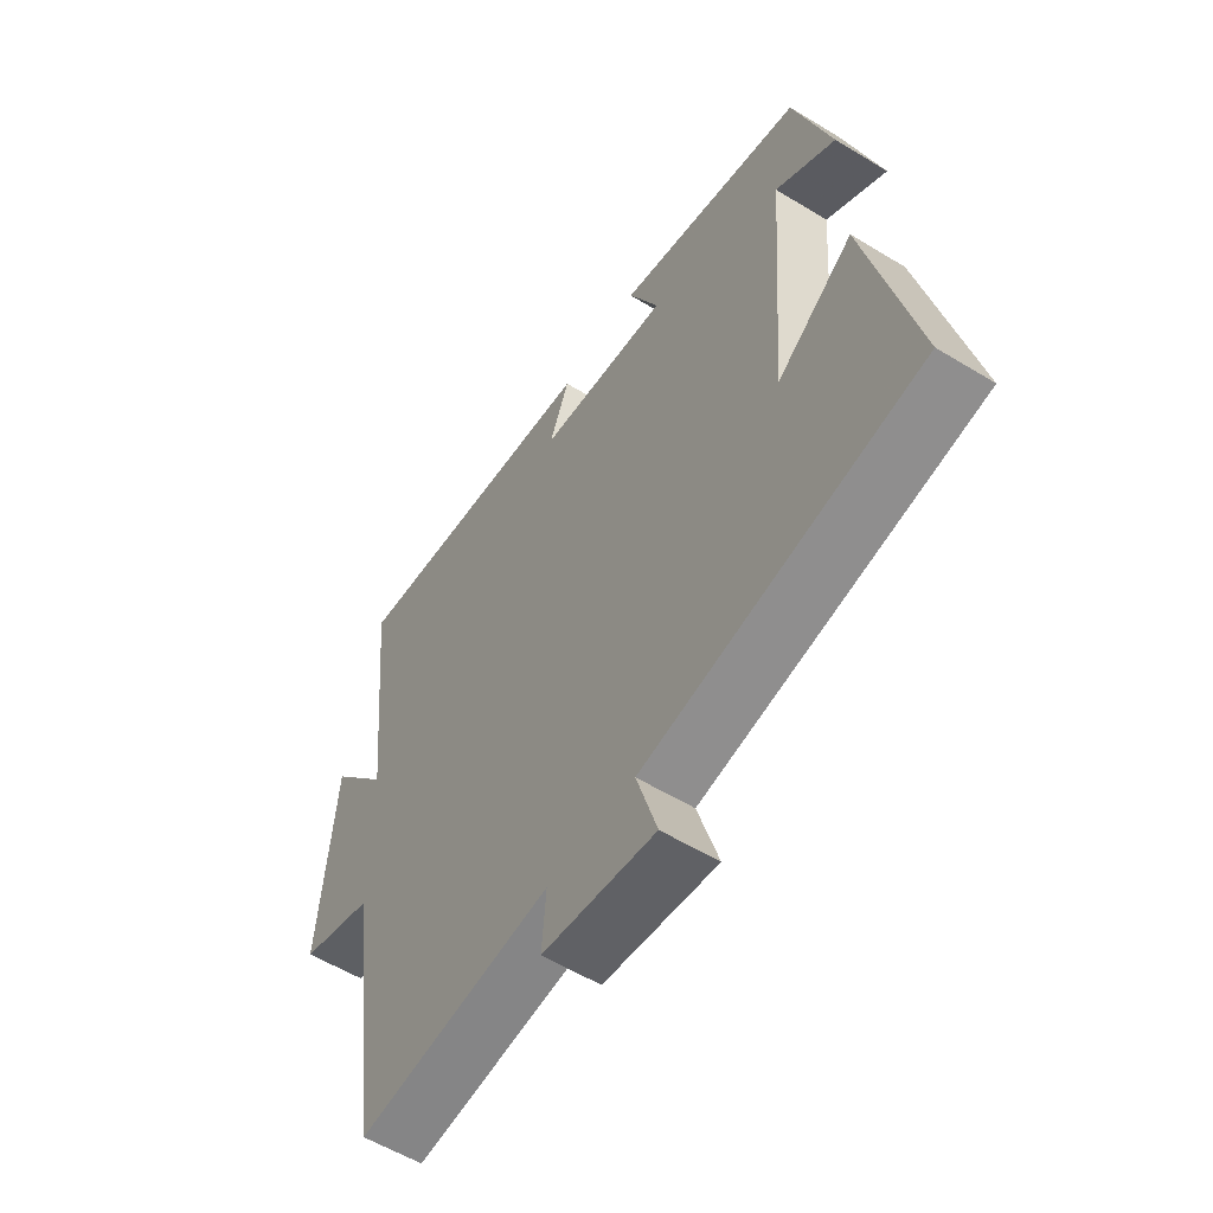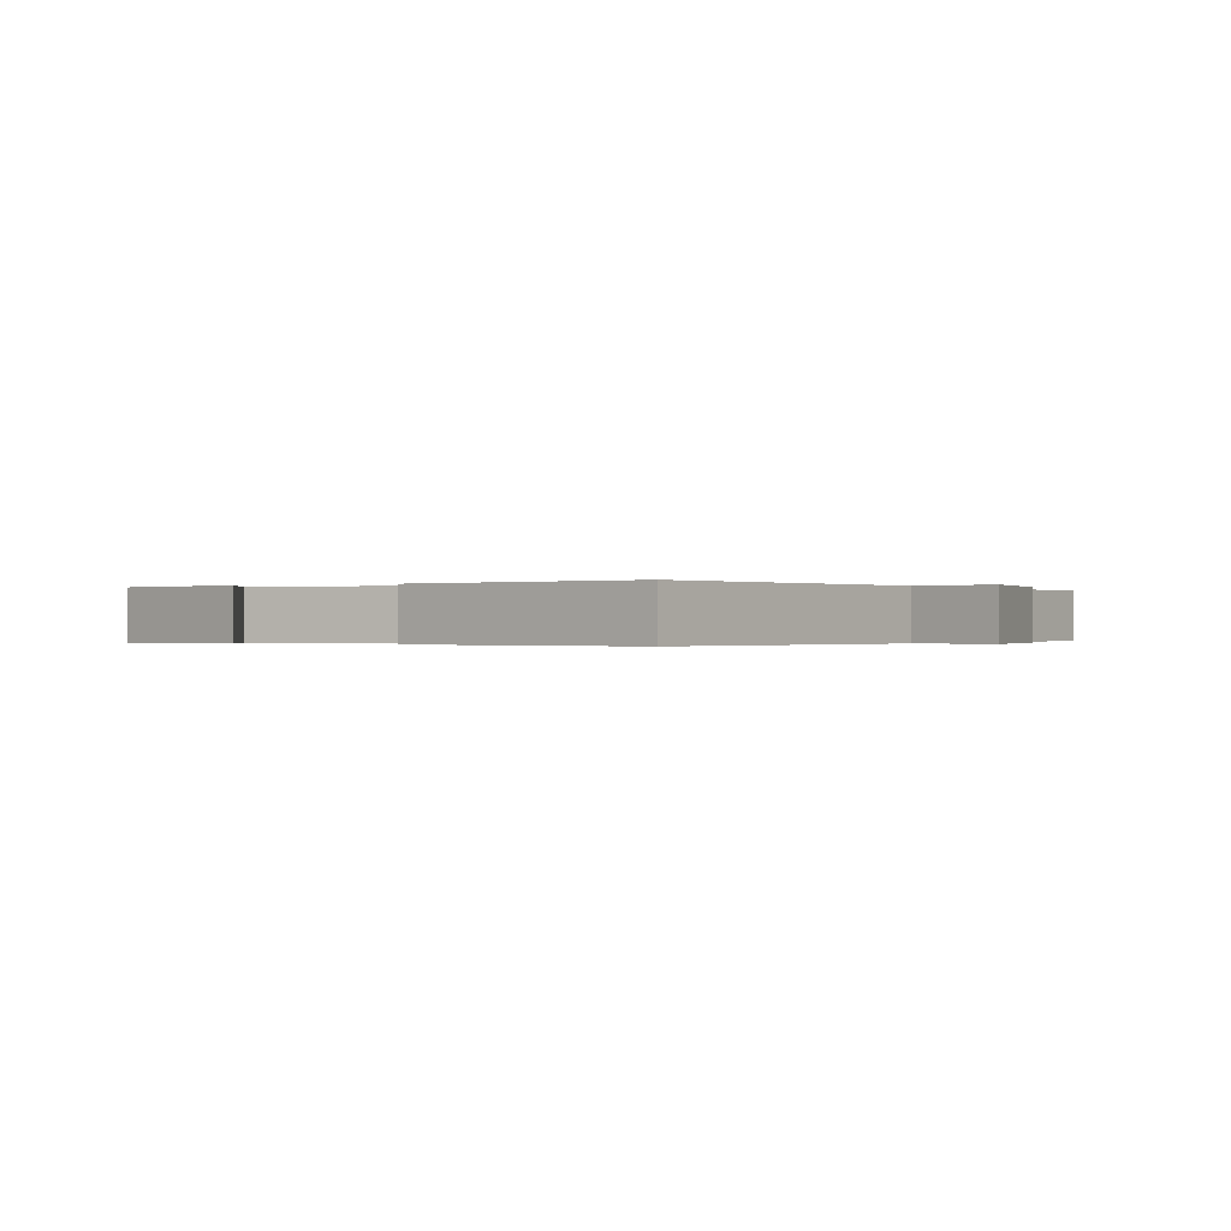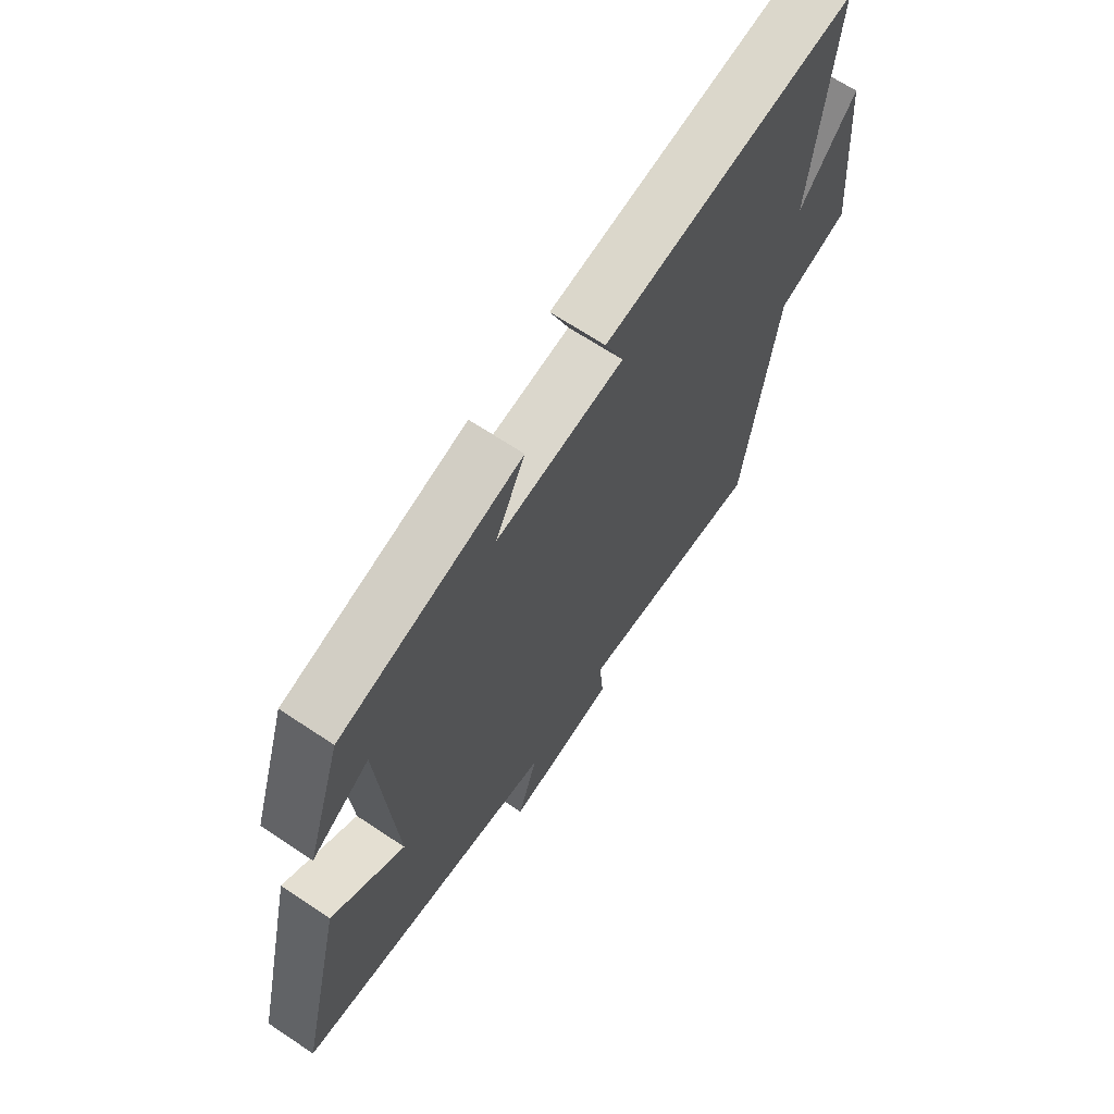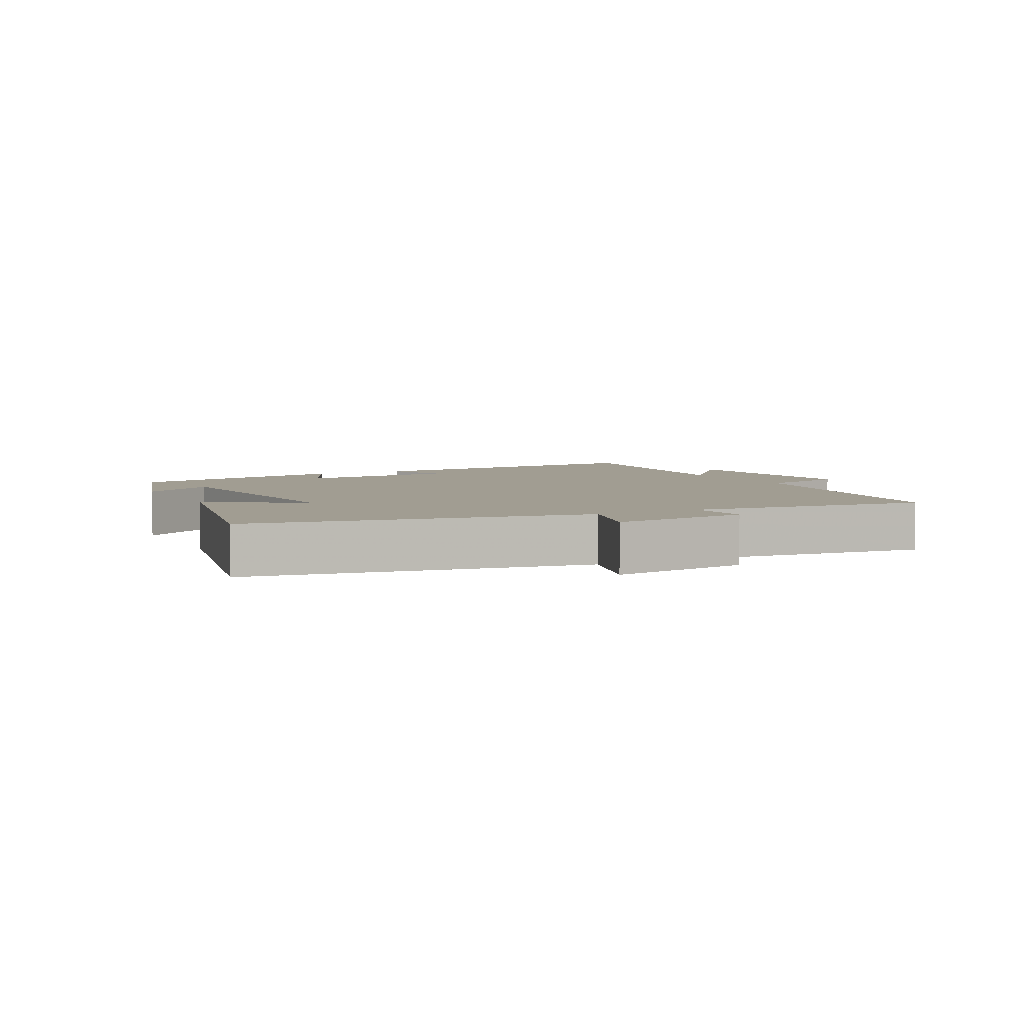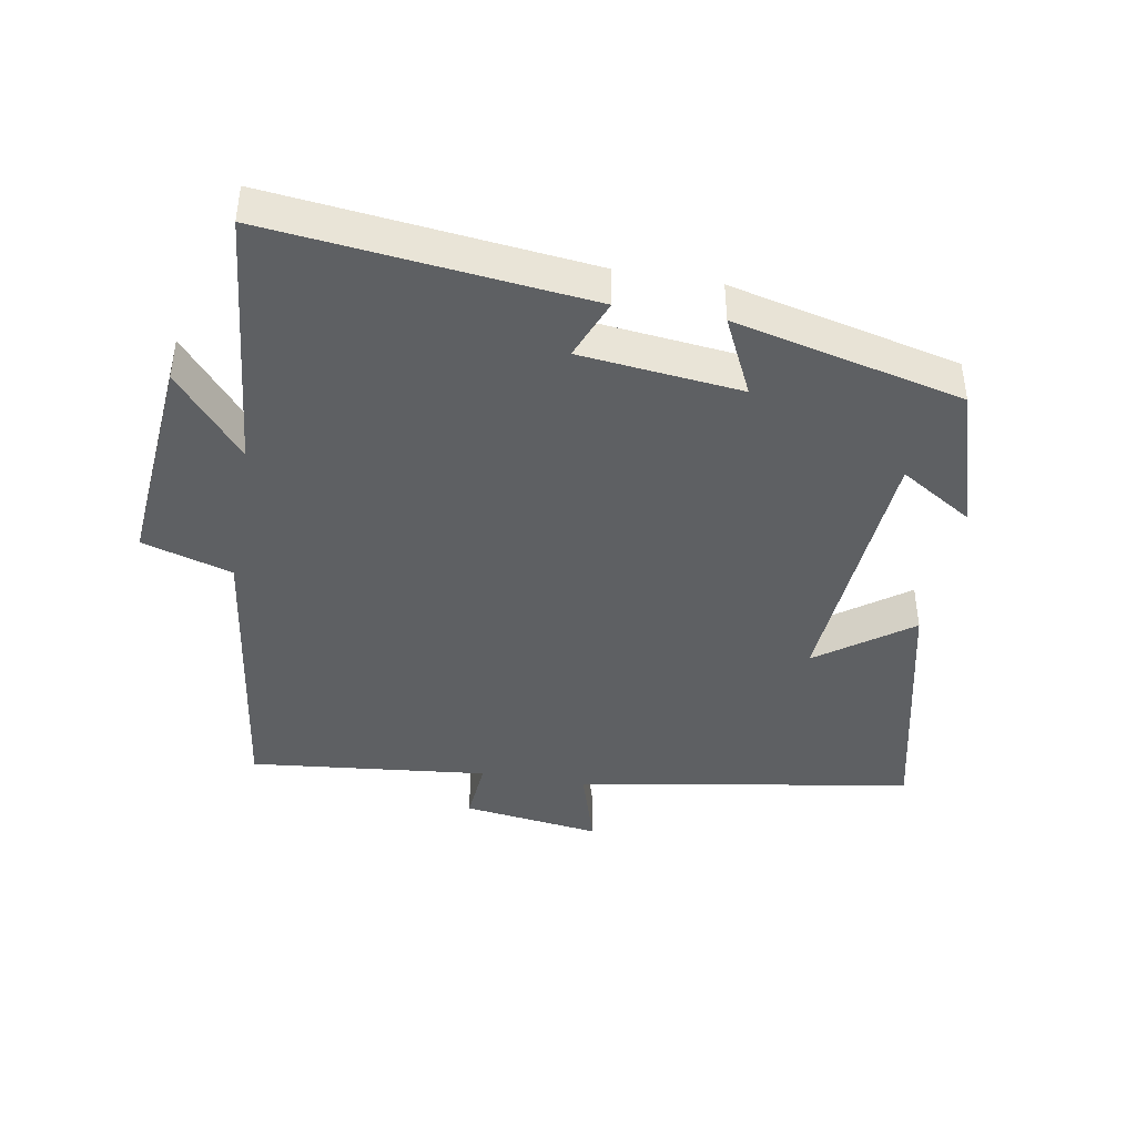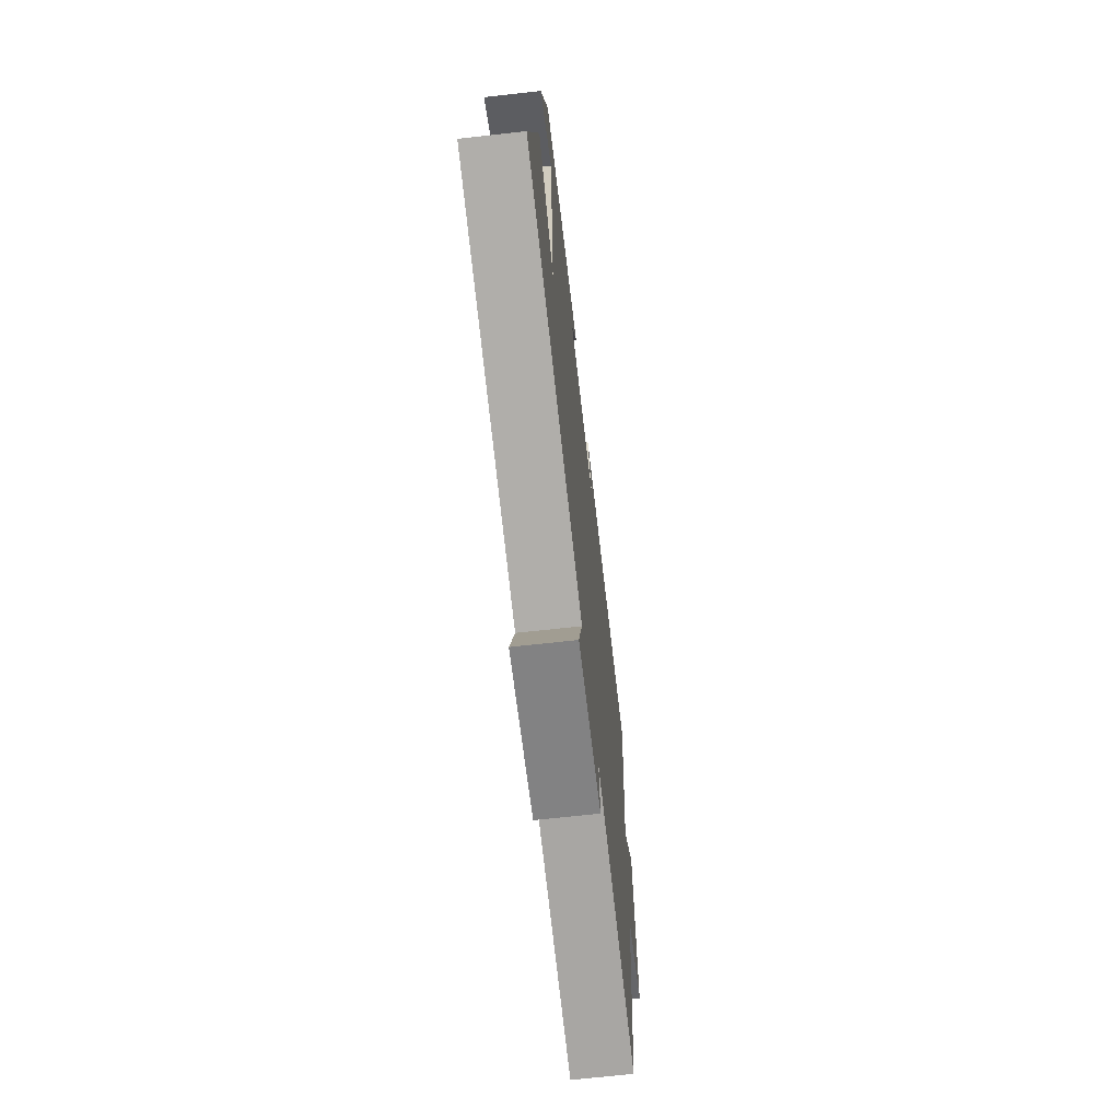
<metadata>
{"format":"obj","ext":"obj","renderer":"f3d","projection":"perspective","resolution":1024,"background":"white","views":[{"elev":-56.5,"azim":57.4,"up":"+Z"},{"elev":-0.2,"azim":118.2,"up":"+Y"},{"elev":67.1,"azim":123.8,"up":"+Z"},{"elev":4.7,"azim":152.6,"up":"+Y"},{"elev":-42.2,"azim":-10.0,"up":"+Y"},{"elev":-68.4,"azim":96.4,"up":"+Z"}]}
</metadata>
<code>
v -0.54 0.07 0.552
v -0.062 0.07 0.5
v -0.098 0.07 0.409
v 0.144 0.07 0.383
v 0.088 0.07 0.5
v 0.432 0.07 0.419
v 0.5 0.07 0.202
v 0.39 0.07 0.27
v 0.36 0.07 -0.134
v 0.5 0.07 -0.032
v 0.588 0.07 -0.414
v 0.083 0.07 -0.5
v 0.121 0.07 -0.624
v -0.087 0.07 -0.596
v -0.079 0.07 -0.5
v -0.438 0.07 -0.538
v -0.5 0.07 -0.091
v -0.635 0.07 -0.05
v -0.607 0.07 0.278
v -0.5 0.07 0.151
v -0.54 0 0.552
v -0.062 0 0.5
v -0.098 0 0.409
v 0.144 0 0.383
v 0.088 0 0.5
v 0.432 0 0.419
v 0.5 0 0.202
v 0.39 0 0.27
v 0.36 0 -0.134
v 0.5 0 -0.032
v 0.588 0 -0.414
v 0.083 0 -0.5
v 0.121 0 -0.624
v -0.087 0 -0.596
v -0.079 0 -0.5
v -0.438 0 -0.538
v -0.5 0 -0.091
v -0.635 0 -0.05
v -0.607 0 0.278
v -0.5 0 0.151
f 17 18 19 20
f 15 16 17 20
f 15 20 1
f 12 13 14 15
f 9 10 11 12
f 8 9 12 15
f 5 6 7 8
f 4 5 8
f 3 4 8 15
f 1 2 3
f 1 3 15
f 40 39 38 37
f 40 37 36 35
f 21 40 35
f 35 34 33 32
f 32 31 30 29
f 35 32 29 28
f 28 27 26 25
f 28 25 24
f 35 28 24 23
f 23 22 21
f 35 23 21
f 1 21 22 2
f 2 22 23 3
f 3 23 24 4
f 4 24 25 5
f 5 25 26 6
f 6 26 27 7
f 7 27 28 8
f 8 28 29 9
f 9 29 30 10
f 10 30 31 11
f 11 31 32 12
f 12 32 33 13
f 13 33 34 14
f 14 34 35 15
f 15 35 36 16
f 16 36 37 17
f 17 37 38 18
f 18 38 39 19
f 19 39 40 20
f 20 40 21 1

</code>
